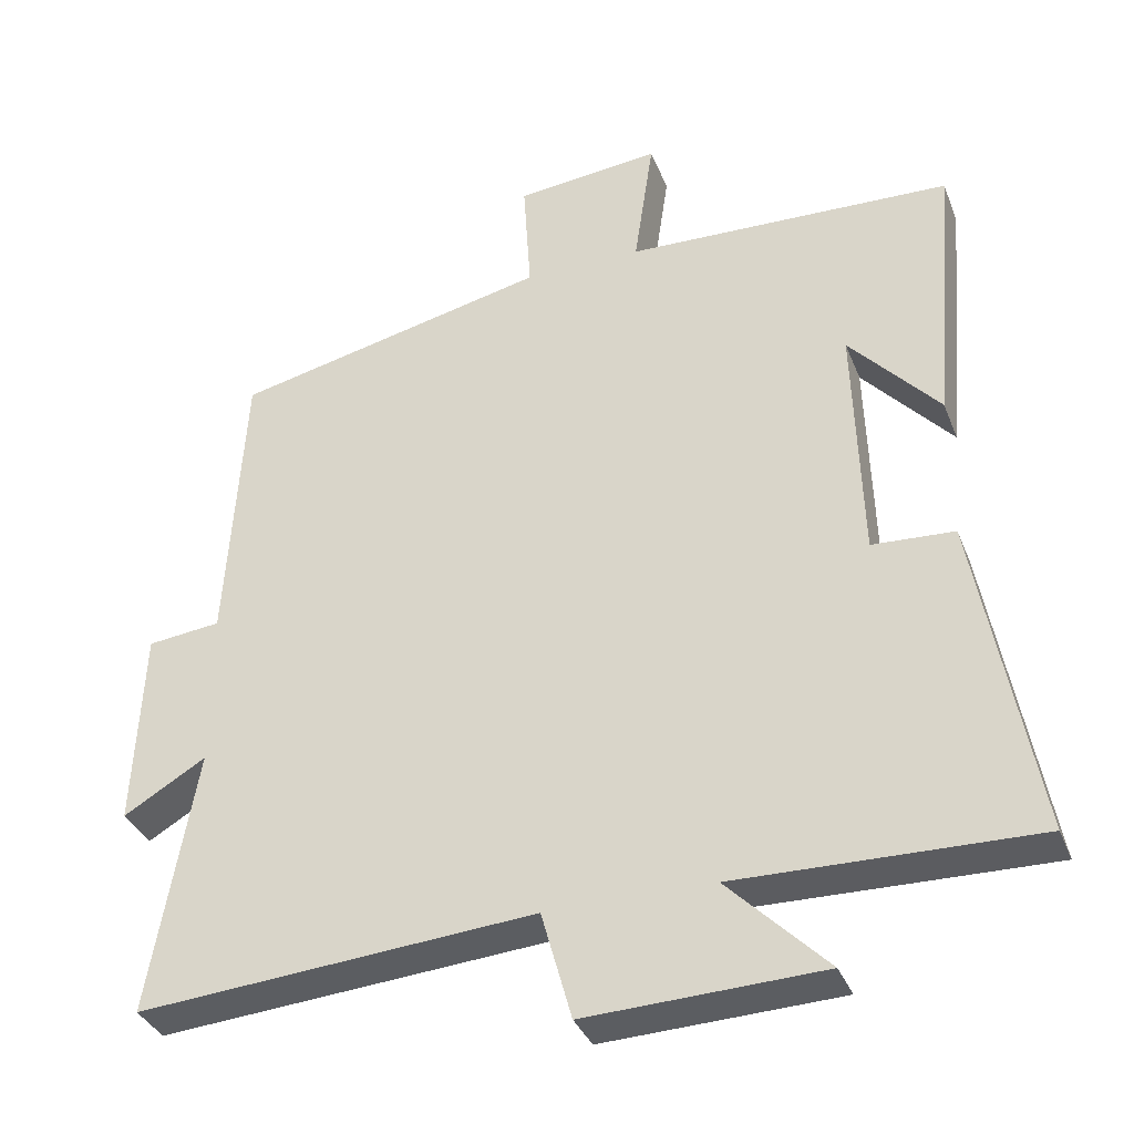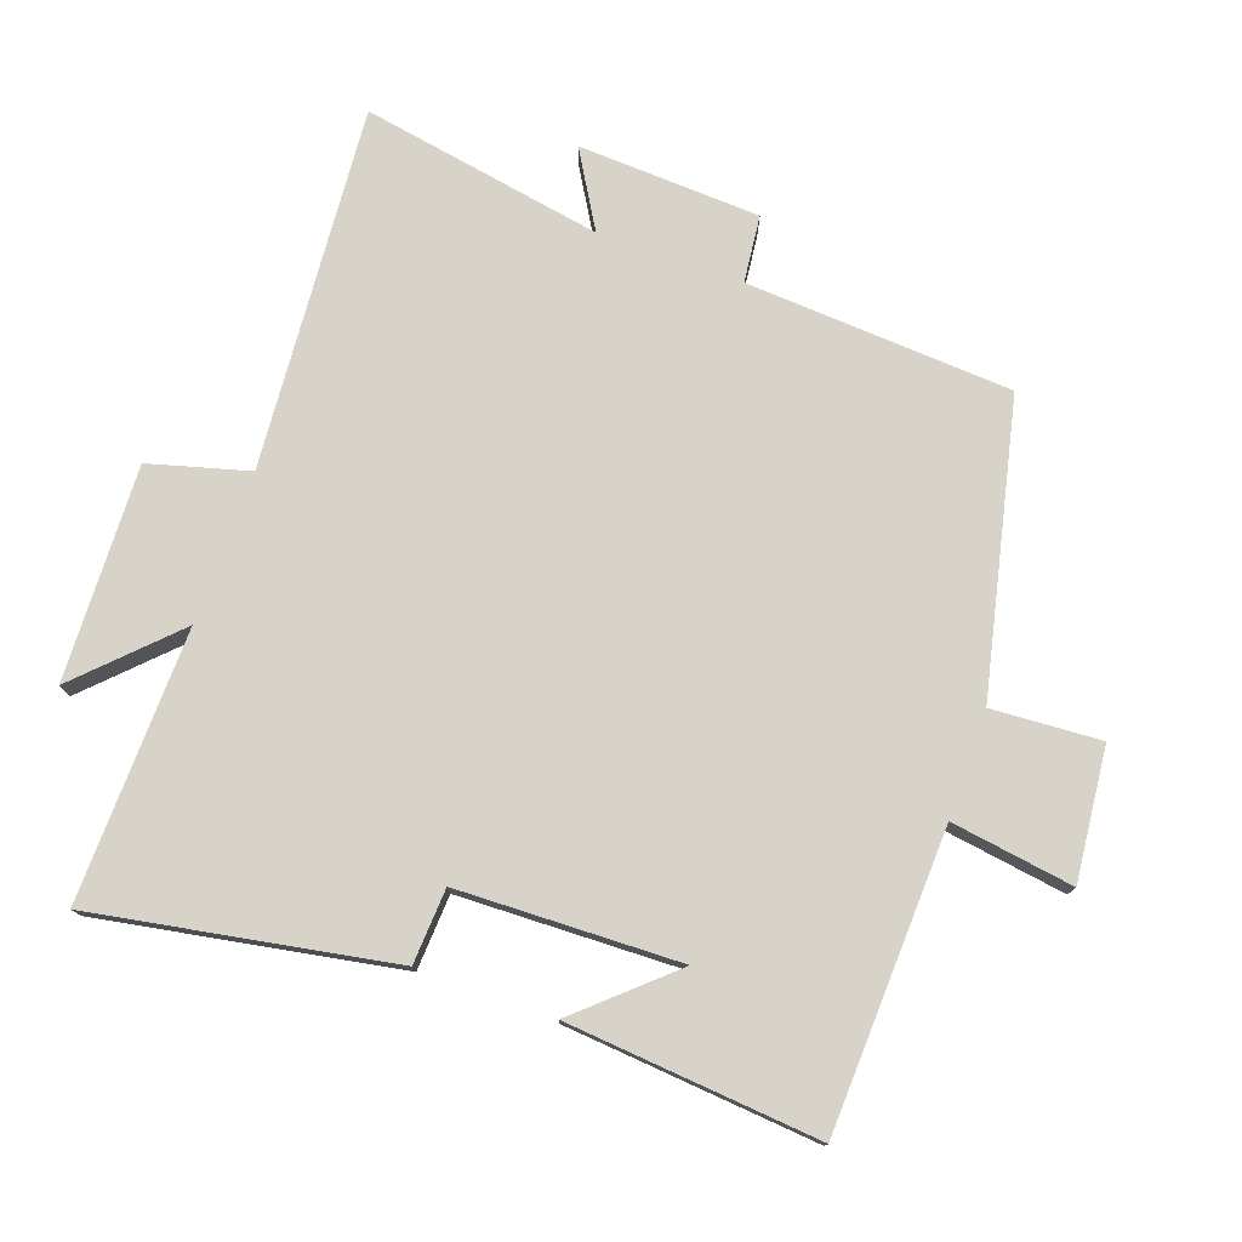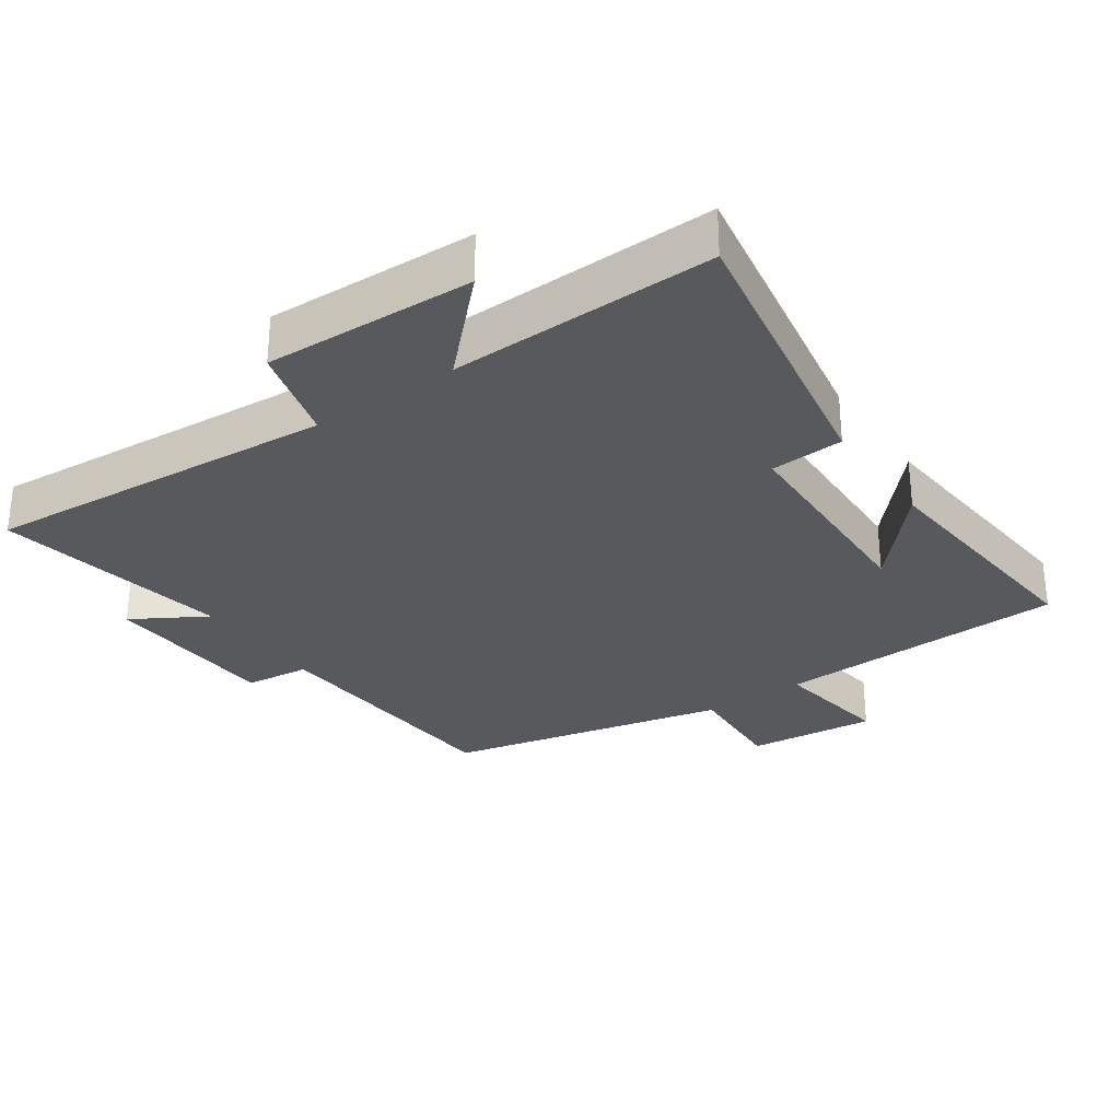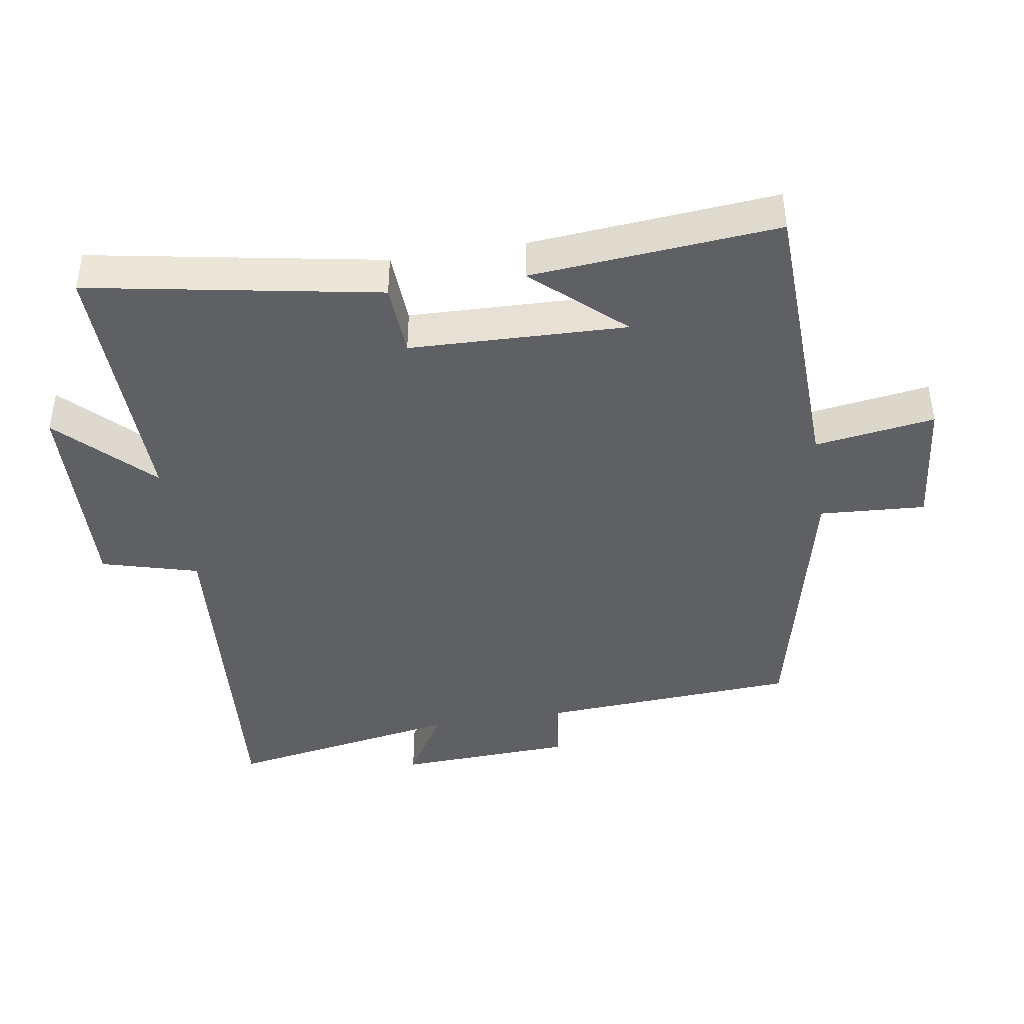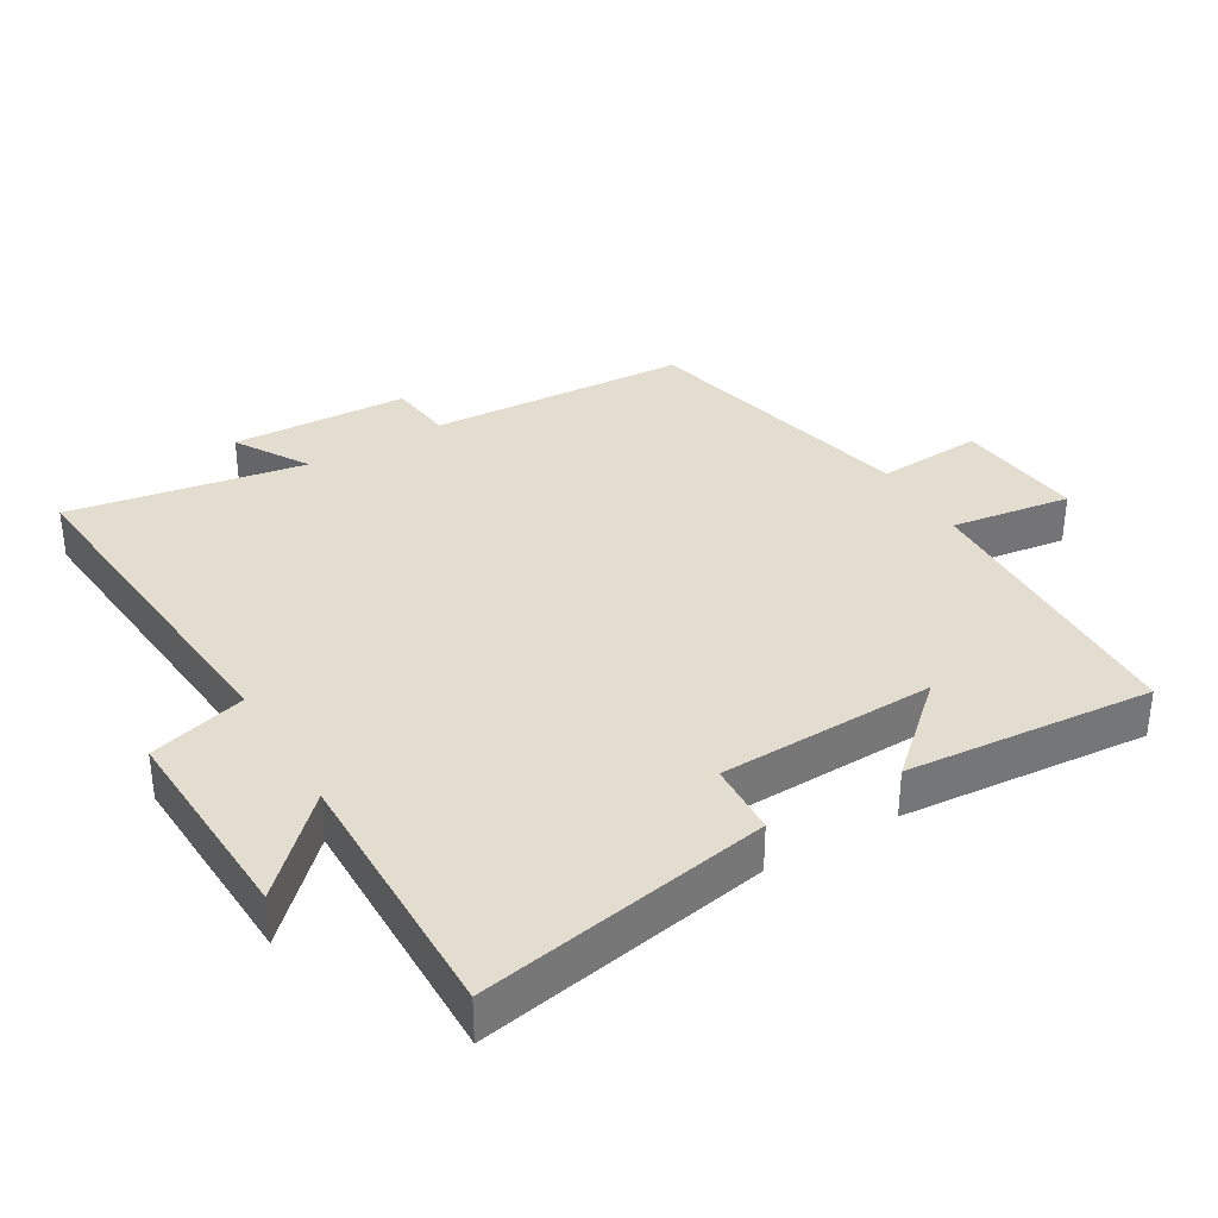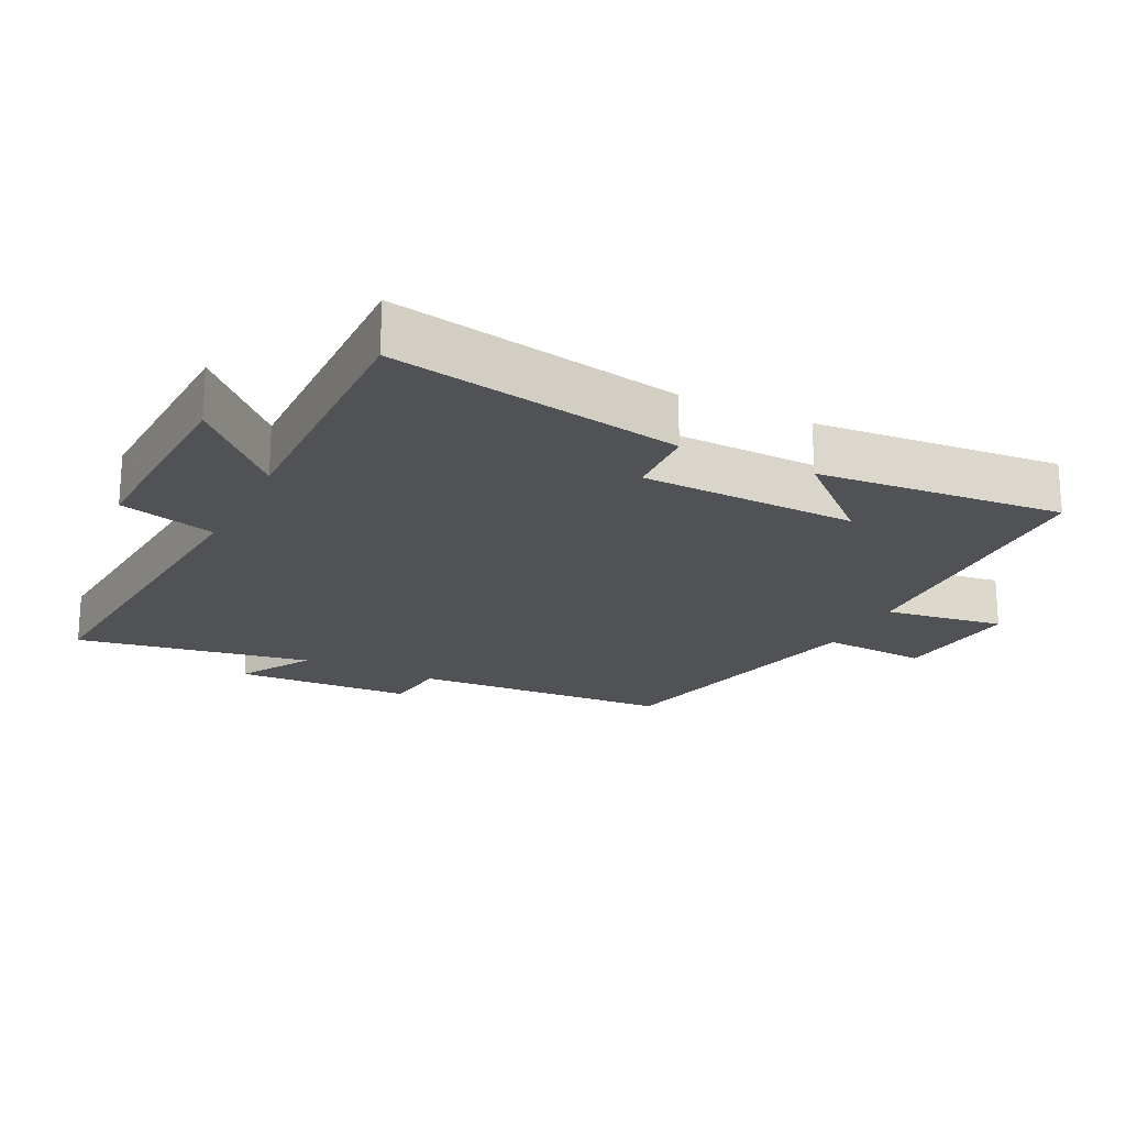
<metadata>
{"format":"obj","ext":"obj","renderer":"f3d","projection":"perspective","resolution":1024,"background":"white","views":[{"elev":-35.4,"azim":-160.2,"up":"+Z"},{"elev":76.7,"azim":-70.3,"up":"+Y"},{"elev":-29.8,"azim":-145.0,"up":"+Y"},{"elev":-42.6,"azim":-80.9,"up":"+Y"},{"elev":35.0,"azim":-120.8,"up":"+Y"},{"elev":-20.6,"azim":-116.3,"up":"+Y"}]}
</metadata>
<code>
v -0.531 0.07 0.485
v -0.098 0.07 0.5
v -0.124 0.07 0.678
v 0.068 0.07 0.658
v 0.058 0.07 0.5
v 0.477 0.07 0.404
v 0.5 0.07 0.018
v 0.597 0.07 0.007
v 0.609 0.07 -0.257
v 0.5 0.07 -0.192
v 0.561 0.07 -0.542
v 0.036 0.07 -0.5
v -0.004 0.07 -0.644
v -0.316 0.07 -0.632
v -0.184 0.07 -0.5
v -0.578 0.07 -0.508
v -0.5 0.07 -0.077
v -0.391 0.07 -0.071
v -0.381 0.07 0.251
v -0.5 0.07 0.119
v -0.531 0 0.485
v -0.098 0 0.5
v -0.124 0 0.678
v 0.068 0 0.658
v 0.058 0 0.5
v 0.477 0 0.404
v 0.5 0 0.018
v 0.597 0 0.007
v 0.609 0 -0.257
v 0.5 0 -0.192
v 0.561 0 -0.542
v 0.036 0 -0.5
v -0.004 0 -0.644
v -0.316 0 -0.632
v -0.184 0 -0.5
v -0.578 0 -0.508
v -0.5 0 -0.077
v -0.391 0 -0.071
v -0.381 0 0.251
v -0.5 0 0.119
f 19 20 1
f 15 16 17 18
f 15 18 19
f 12 13 14 15
f 12 15 19
f 10 11 12 19
f 7 8 9 10
f 5 6 7 10
f 5 10 19 1
f 2 3 4 5
f 1 2 5
f 21 40 39
f 38 37 36 35
f 39 38 35
f 35 34 33 32
f 39 35 32
f 39 32 31 30
f 30 29 28 27
f 30 27 26 25
f 21 39 30 25
f 25 24 23 22
f 25 22 21
f 1 21 22 2
f 2 22 23 3
f 3 23 24 4
f 4 24 25 5
f 5 25 26 6
f 6 26 27 7
f 7 27 28 8
f 8 28 29 9
f 9 29 30 10
f 10 30 31 11
f 11 31 32 12
f 12 32 33 13
f 13 33 34 14
f 14 34 35 15
f 15 35 36 16
f 16 36 37 17
f 17 37 38 18
f 18 38 39 19
f 19 39 40 20
f 20 40 21 1

</code>
